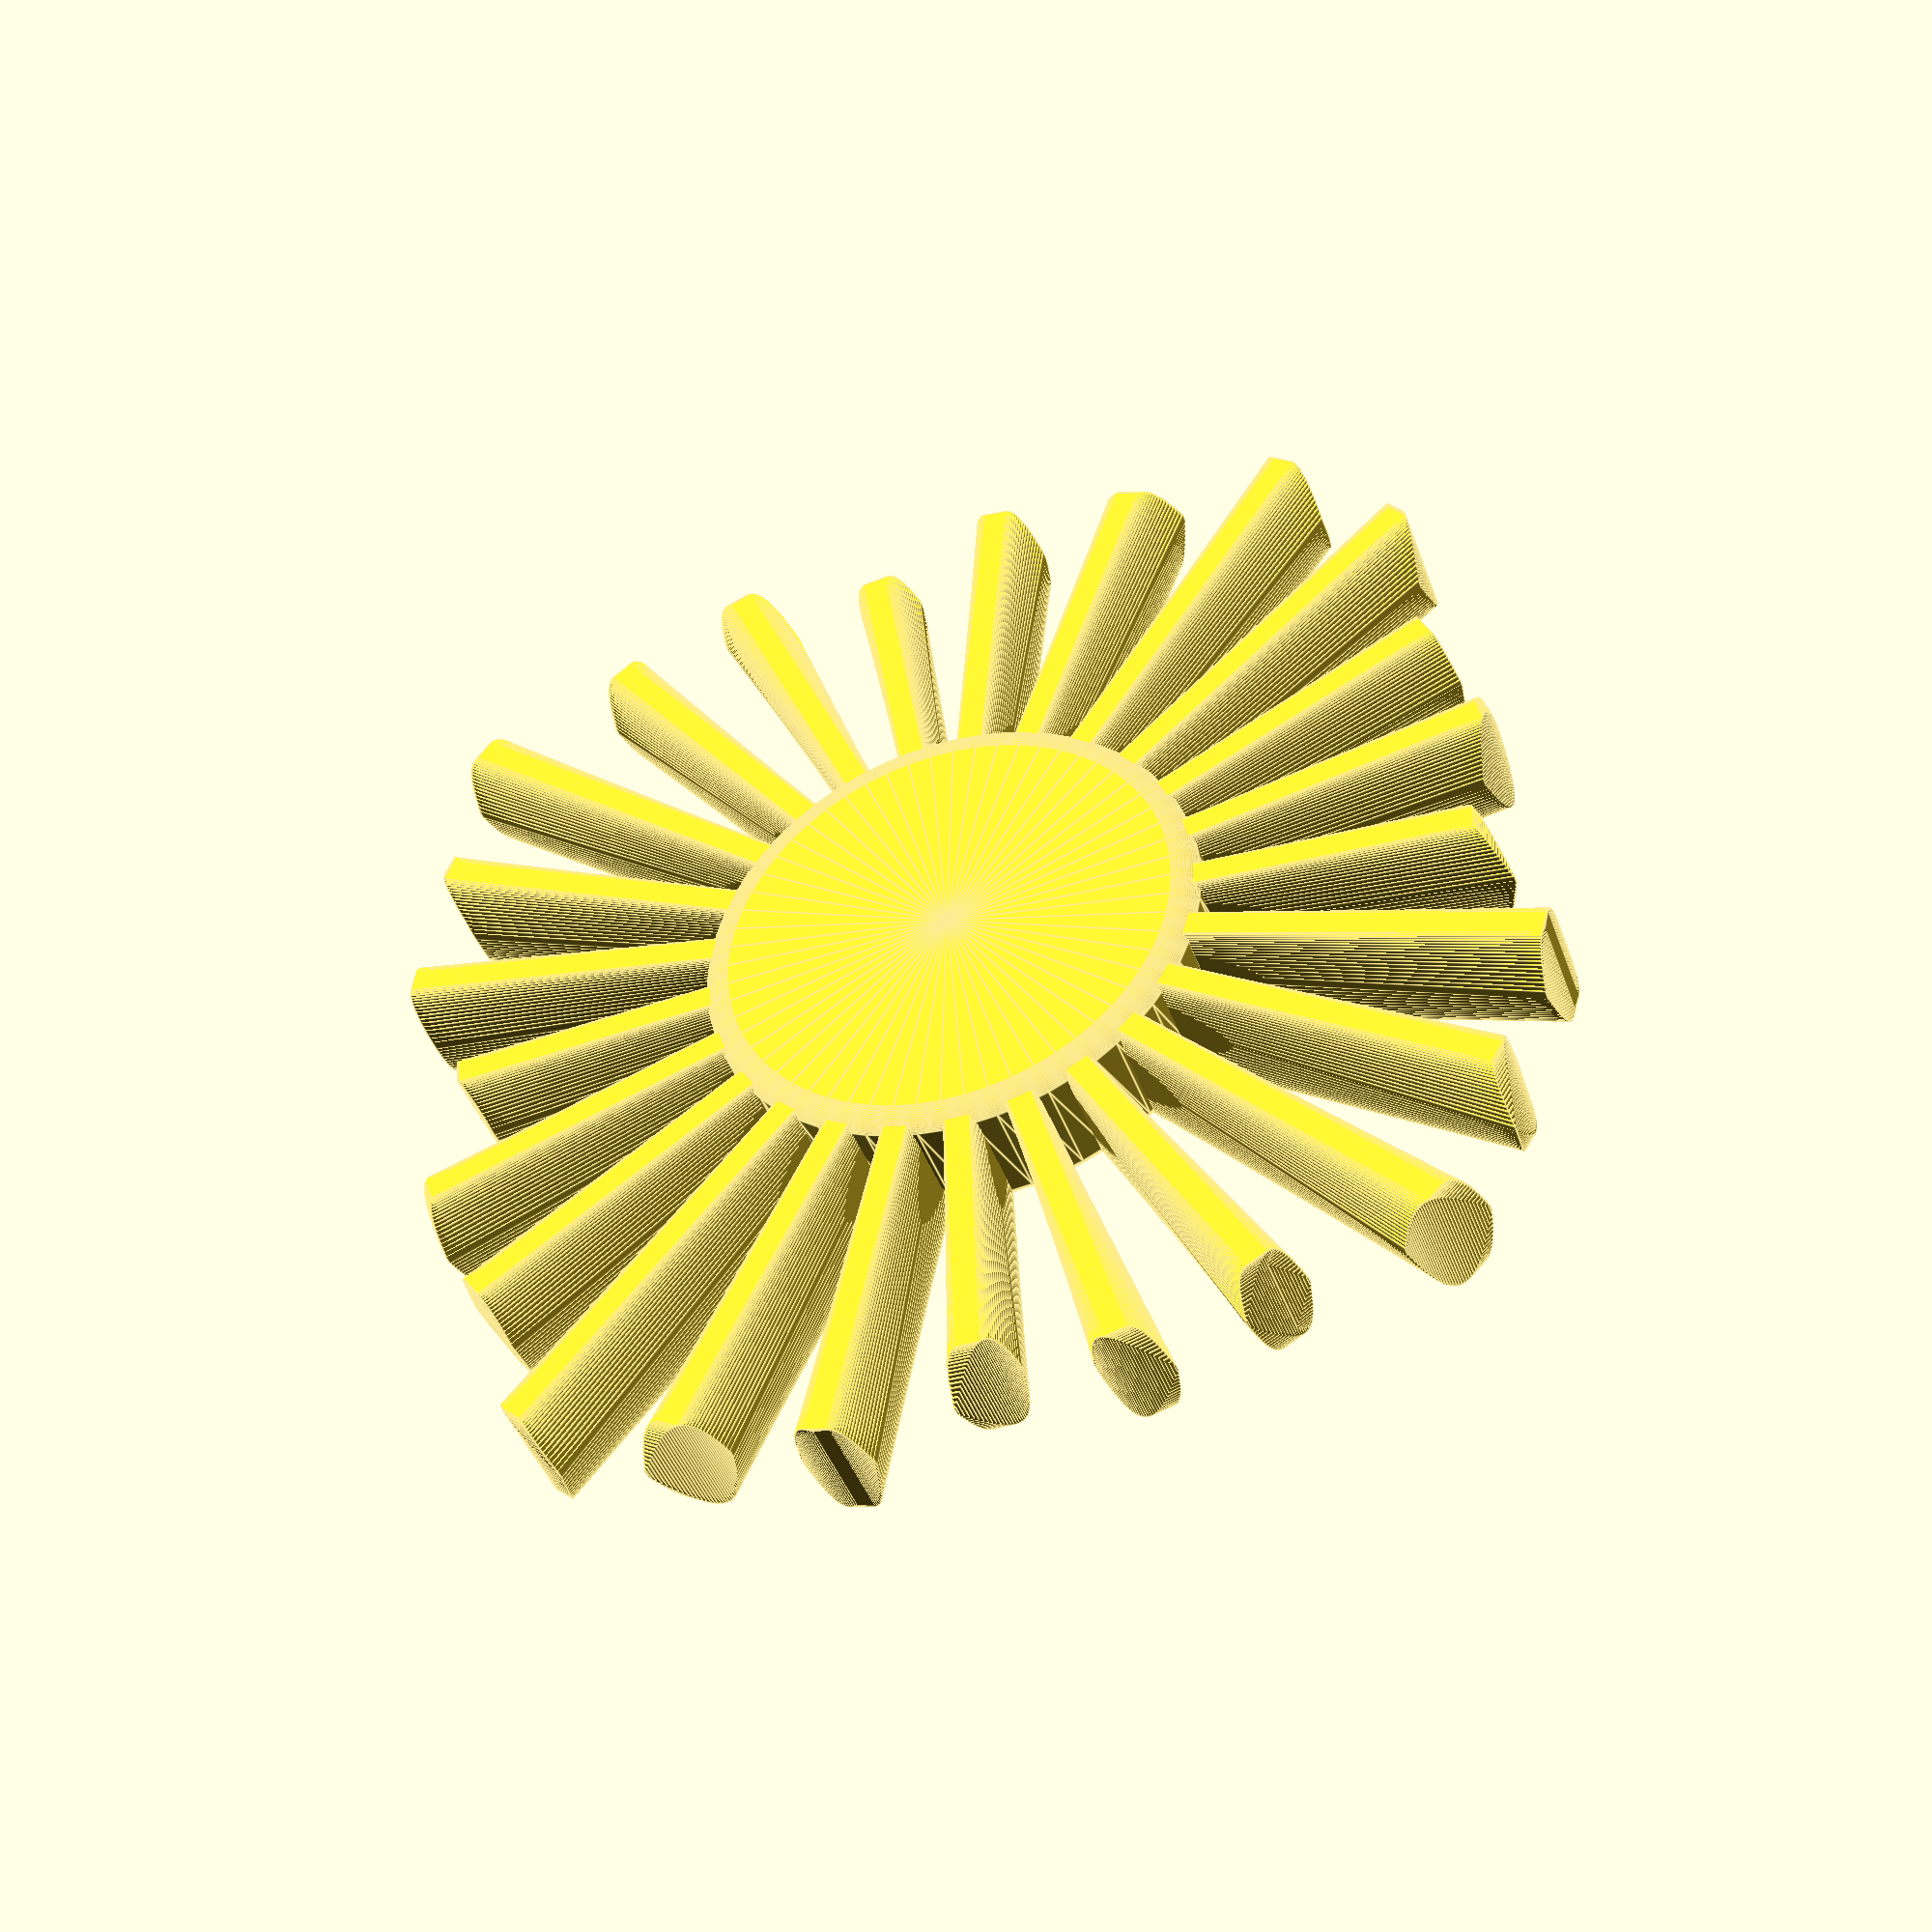
<openscad>
$fn=100;


module drawCoaster() {

    scale([2,2,1]) {

        union ()
        {
            
              fingers = 25;
         //   cylinder (r = 20, h = 15, center = true);

        //    cylinder (r = 10, h = 10.1, center = true);
            translate([0,0,-5.1])
            rounded_cylinder (r = 10, h = 10.5, n=1, $fn=60);


            for (i = [0:0.2:360])
                rotate ([0, 0, i])
                    translate ([13 + sin (fingers/2 * i) + 2 * cos (4 * i), 0, 0])
        //                cube ([20, sin(i*fingers), sin(i*(fingers+.001))*10*sin(i*5)], center = true);
                        cube ([20, sin(i*fingers), sin(i*(fingers+.001))*10], center = true);

        }
    }
}


module rounded(){
translate([0,0,0]){
rotate_extrude(convexity = 10, $fn = 100)
translate([11, 4, 0])
circle(r = 3, $fn = 100);
}
}


// r[adius], h[eight], [rou]n[d]
module rounded_cylinder(r,h,n) {
  rotate_extrude(convexity=1) {
    offset(r=n) offset(delta=-n) square([r,h]);
    square([n,h]);
  }
}

//rounded_cylinder(r=10,h=10,n=2,$fn=60);



drawCoaster();


</openscad>
<views>
elev=41.7 azim=307.5 roll=18.6 proj=p view=edges
</views>
